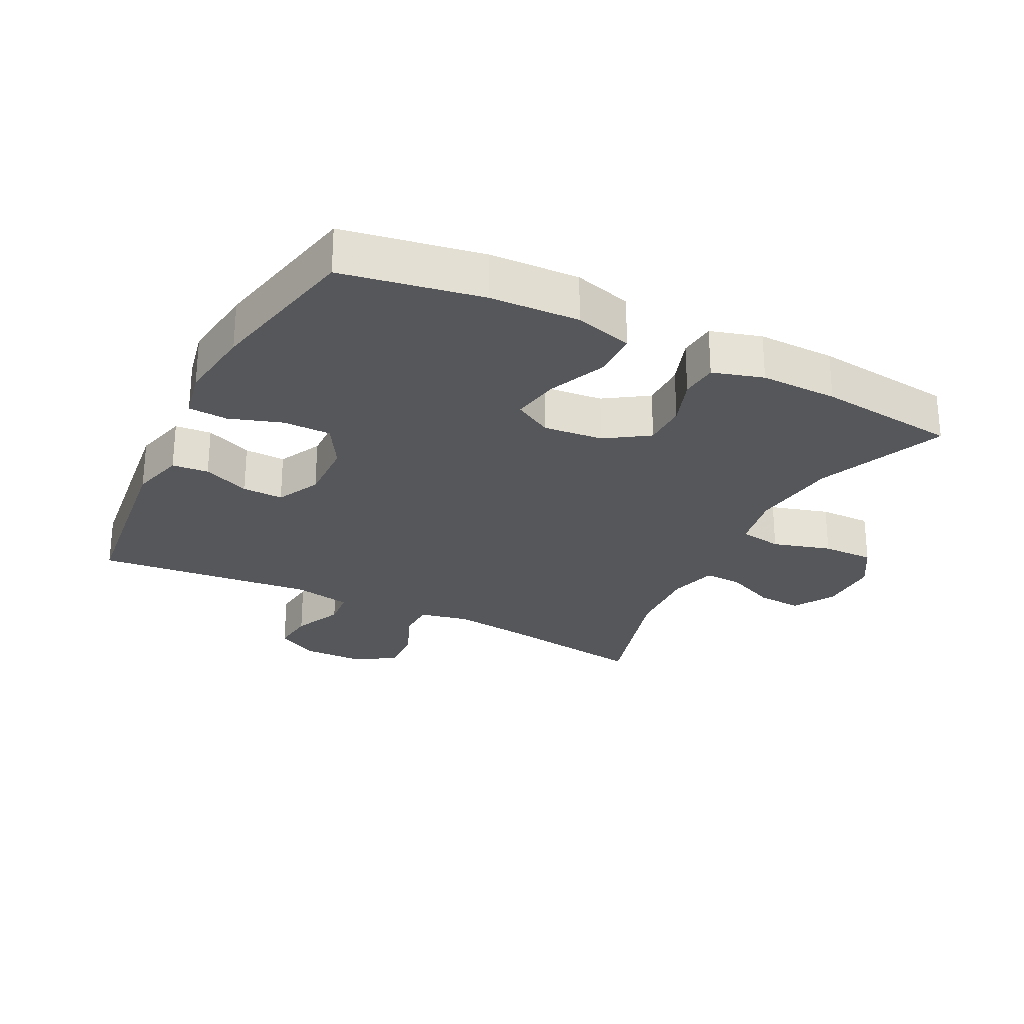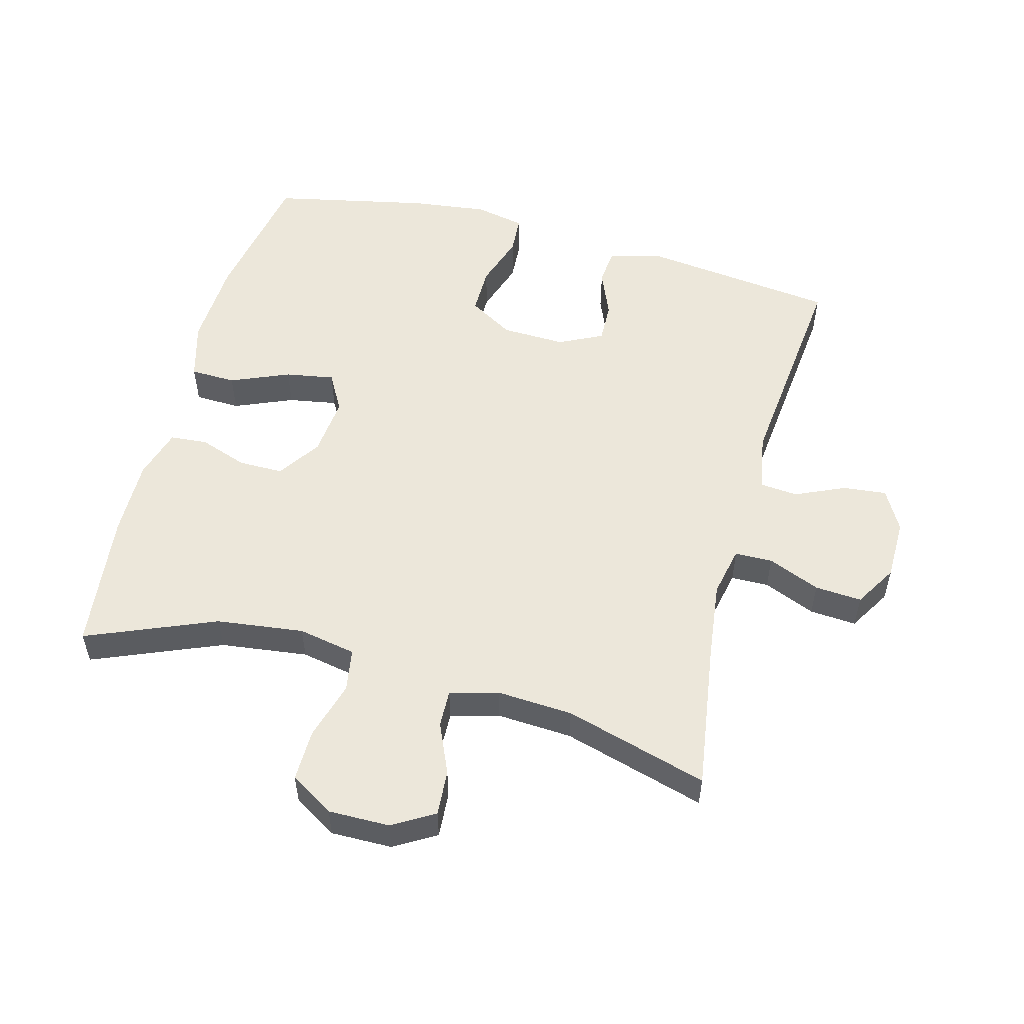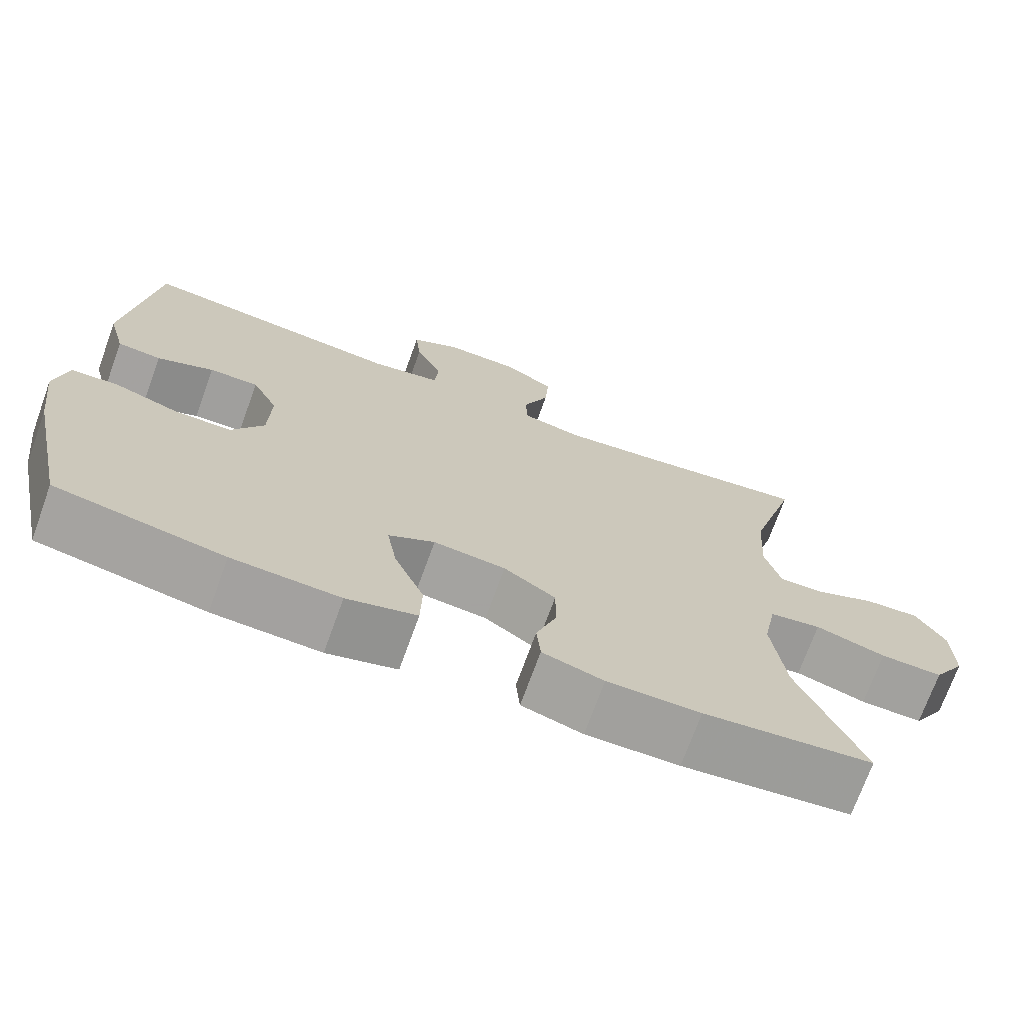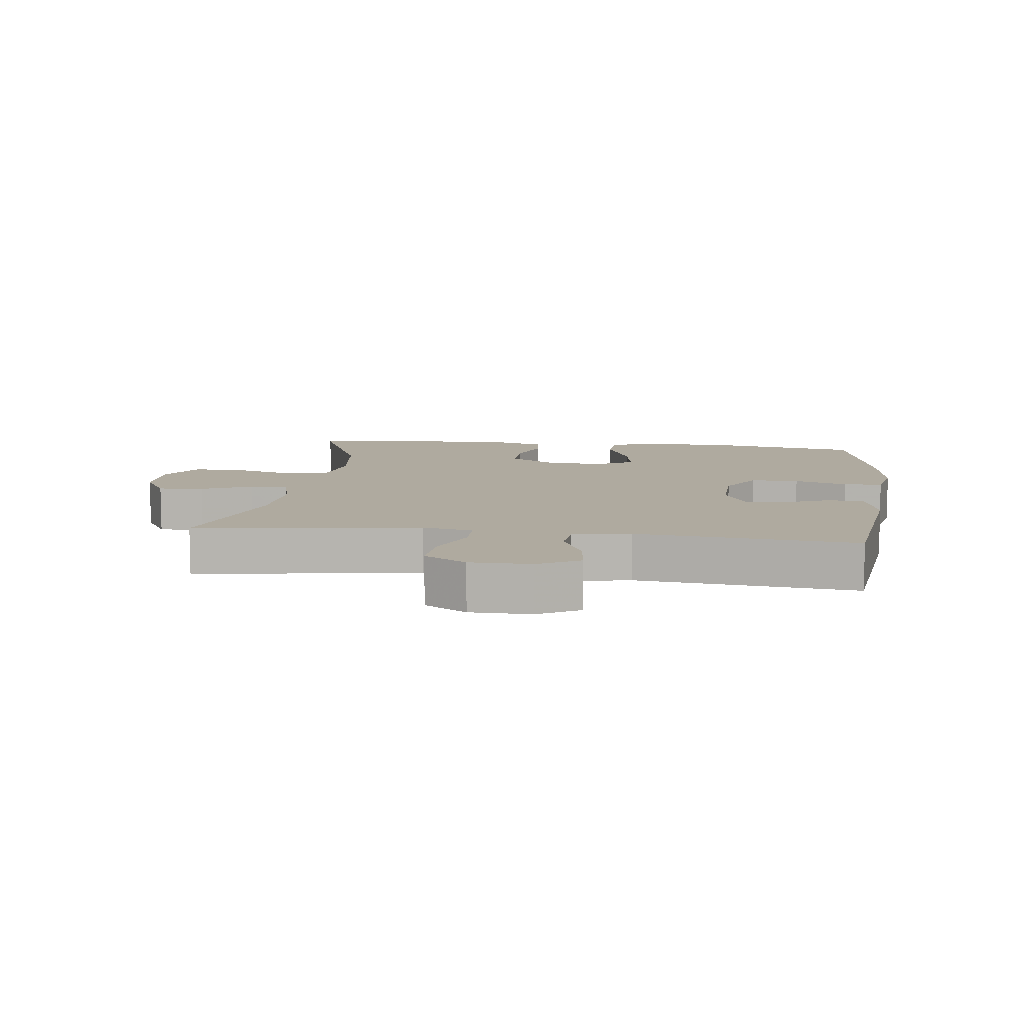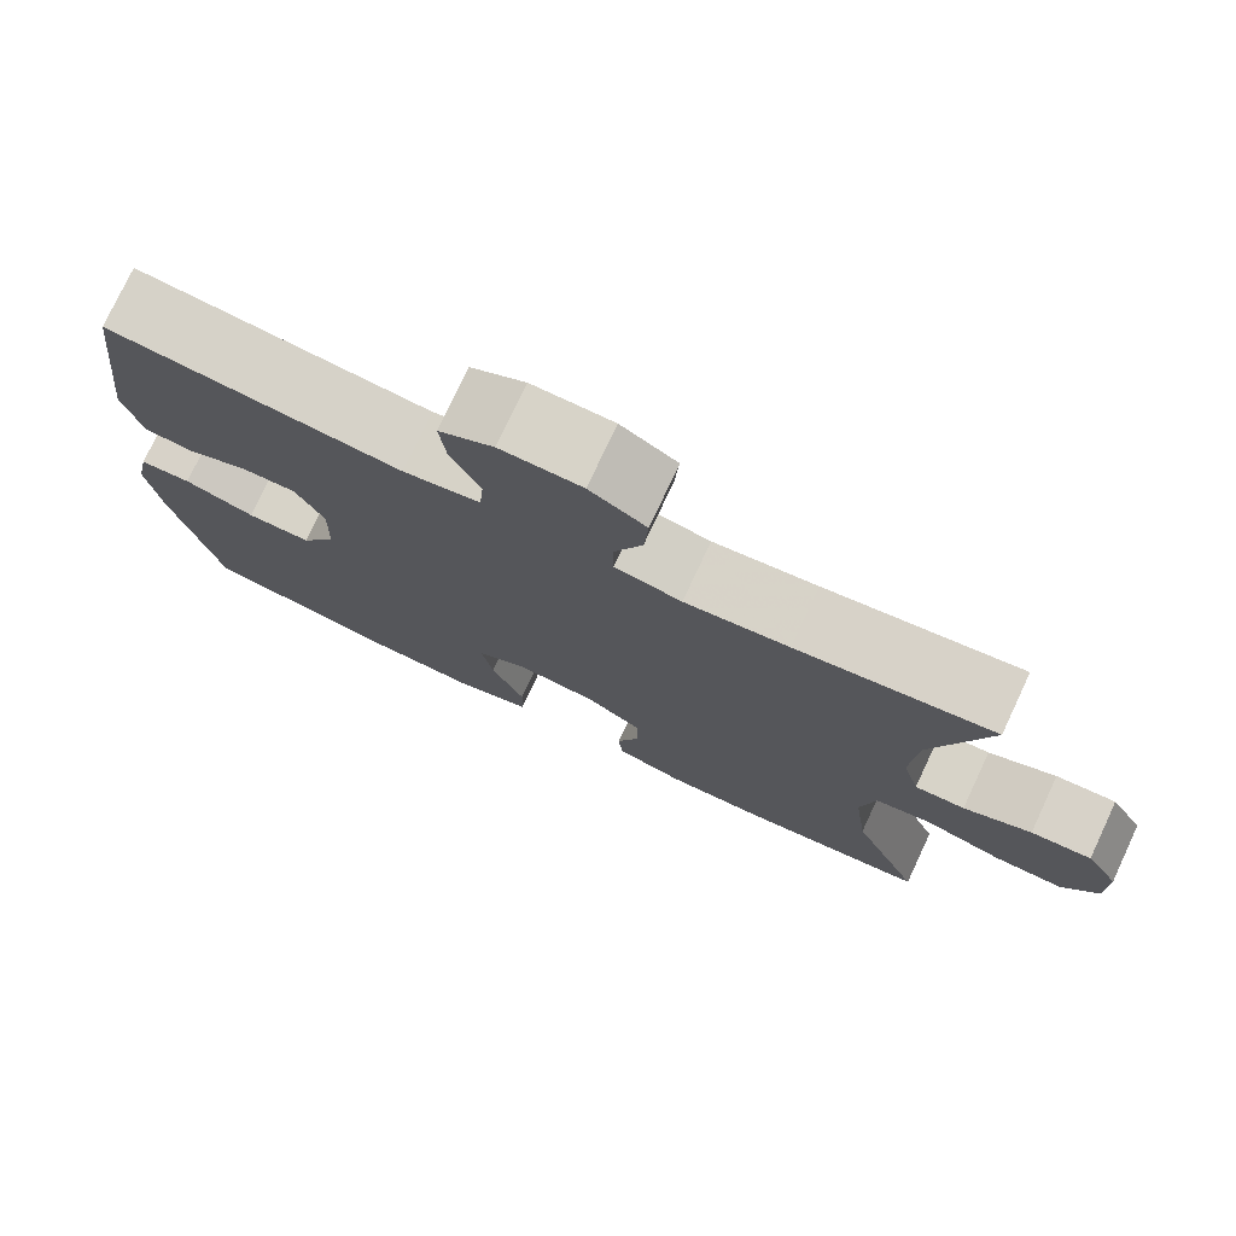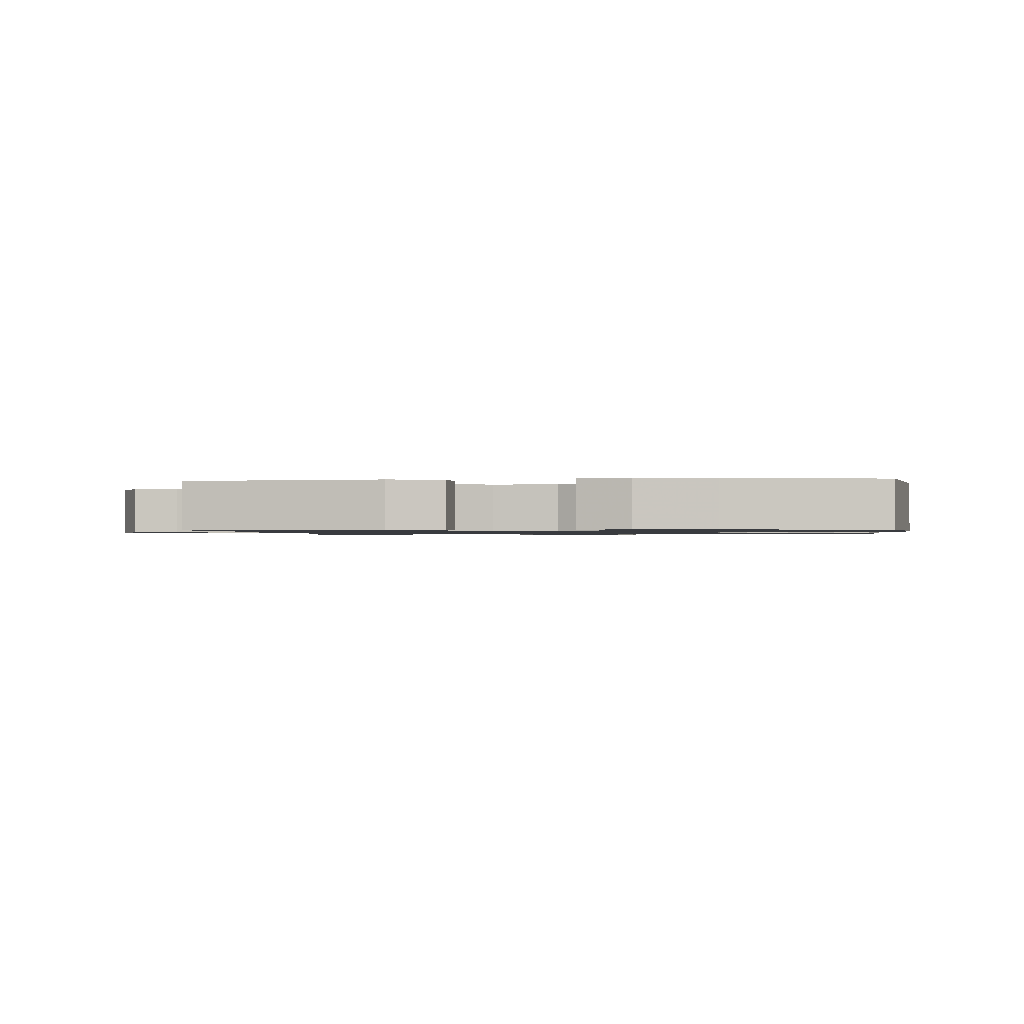
<metadata>
{"format":"obj","ext":"obj","renderer":"f3d","projection":"perspective","resolution":1024,"background":"white","views":[{"elev":-26.7,"azim":153.2,"up":"+Y"},{"elev":53.8,"azim":-75.0,"up":"+Y"},{"elev":-71.8,"azim":160.1,"up":"+Z"},{"elev":9.5,"azim":7.2,"up":"+Y"},{"elev":76.7,"azim":-154.9,"up":"+Z"},{"elev":-1.0,"azim":95.9,"up":"+Y"}]}
</metadata>
<code>
v 0.5 0.07 0.5
v 0.536 0.07 0.202
v 0.514 0.07 0.119
v 0.458 0.07 0.114
v 0.386 0.07 0.144
v 0.323 0.07 0.146
v 0.29 0.07 0.079
v 0.293 0.07 -0.019
v 0.334 0.07 -0.088
v 0.408 0.07 -0.088
v 0.49 0.07 -0.061
v 0.55 0.07 -0.065
v 0.566 0.07 -0.142
v 0.551 0.07 -0.26
v 0.5 0.07 -0.5
v 0.286 0.07 -0.538
v 0.149 0.07 -0.544
v 0.06 0.07 -0.519
v 0.058 0.07 -0.449
v 0.096 0.07 -0.359
v 0.109 0.07 -0.284
v 0.05 0.07 -0.251
v -0.042 0.07 -0.26
v -0.108 0.07 -0.304
v -0.108 0.07 -0.373
v -0.082 0.07 -0.447
v -0.087 0.07 -0.504
v -0.165 0.07 -0.527
v -0.284 0.07 -0.525
v -0.5 0.07 -0.5
v -0.418 0.07 -0.302
v -0.401 0.07 -0.168
v -0.418 0.07 -0.079
v -0.484 0.07 -0.068
v -0.574 0.07 -0.094
v -0.654 0.07 -0.095
v -0.695 0.07 -0.028
v -0.694 0.07 0.066
v -0.656 0.07 0.13
v -0.586 0.07 0.125
v -0.508 0.07 0.091
v -0.45 0.07 0.089
v -0.43 0.07 0.163
v -0.437 0.07 0.28
v -0.5 0.07 0.5
v -0.273 0.07 0.466
v -0.153 0.07 0.451
v -0.076 0.07 0.467
v -0.075 0.07 0.525
v -0.108 0.07 0.605
v -0.113 0.07 0.677
v -0.048 0.07 0.716
v 0.046 0.07 0.717
v 0.109 0.07 0.682
v 0.102 0.07 0.615
v 0.068 0.07 0.539
v 0.073 0.07 0.482
v 0.162 0.07 0.465
v 0.5 0 0.5
v 0.536 0 0.202
v 0.514 0 0.119
v 0.458 0 0.114
v 0.386 0 0.144
v 0.323 0 0.146
v 0.29 0 0.079
v 0.293 0 -0.019
v 0.334 0 -0.088
v 0.408 0 -0.088
v 0.49 0 -0.061
v 0.55 0 -0.065
v 0.566 0 -0.142
v 0.551 0 -0.26
v 0.5 0 -0.5
v 0.286 0 -0.538
v 0.149 0 -0.544
v 0.06 0 -0.519
v 0.058 0 -0.449
v 0.096 0 -0.359
v 0.109 0 -0.284
v 0.05 0 -0.251
v -0.042 0 -0.26
v -0.108 0 -0.304
v -0.108 0 -0.373
v -0.082 0 -0.447
v -0.087 0 -0.504
v -0.165 0 -0.527
v -0.284 0 -0.525
v -0.5 0 -0.5
v -0.418 0 -0.302
v -0.401 0 -0.168
v -0.418 0 -0.079
v -0.484 0 -0.068
v -0.574 0 -0.094
v -0.654 0 -0.095
v -0.695 0 -0.028
v -0.694 0 0.066
v -0.656 0 0.13
v -0.586 0 0.125
v -0.508 0 0.091
v -0.45 0 0.089
v -0.43 0 0.163
v -0.437 0 0.28
v -0.5 0 0.5
v -0.273 0 0.466
v -0.153 0 0.451
v -0.076 0 0.467
v -0.075 0 0.525
v -0.108 0 0.605
v -0.113 0 0.677
v -0.048 0 0.716
v 0.046 0 0.717
v 0.109 0 0.682
v 0.102 0 0.615
v 0.068 0 0.539
v 0.073 0 0.482
v 0.162 0 0.465
f 54 55 56
f 53 54 56
f 52 53 56
f 51 52 56
f 50 51 56
f 49 50 56
f 48 49 56 57
f 47 48 57 58
f 44 45 46
f 43 44 46 47
f 42 43 47 58
f 39 40 41
f 38 39 41
f 37 38 41
f 36 37 41
f 35 36 41
f 34 35 41
f 33 34 41 42
f 42 58 1
f 33 42 1
f 32 33 1
f 29 30 31
f 28 29 31
f 27 28 31
f 26 27 31
f 25 26 31
f 24 25 31 32
f 18 19 20
f 17 18 20
f 16 17 20
f 15 16 20
f 14 15 20
f 13 14 20
f 12 13 20
f 11 12 20
f 10 11 20
f 9 10 20 21
f 8 9 21 22
f 3 4 5
f 2 3 5
f 1 2 5
f 1 5 6
f 32 1 6
f 24 32 6
f 23 24 6
f 7 8 22 23
f 6 7 23
f 114 113 112
f 114 112 111
f 114 111 110
f 114 110 109
f 114 109 108
f 114 108 107
f 115 114 107 106
f 116 115 106 105
f 104 103 102
f 105 104 102 101
f 116 105 101 100
f 99 98 97
f 99 97 96
f 99 96 95
f 99 95 94
f 99 94 93
f 99 93 92
f 100 99 92 91
f 59 116 100
f 59 100 91
f 59 91 90
f 89 88 87
f 89 87 86
f 89 86 85
f 89 85 84
f 89 84 83
f 90 89 83 82
f 78 77 76
f 78 76 75
f 78 75 74
f 78 74 73
f 78 73 72
f 78 72 71
f 78 71 70
f 78 70 69
f 78 69 68
f 79 78 68 67
f 80 79 67 66
f 63 62 61
f 63 61 60
f 63 60 59
f 64 63 59
f 64 59 90
f 64 90 82
f 64 82 81
f 81 80 66 65
f 81 65 64
f 1 59 60 2
f 2 60 61 3
f 3 61 62 4
f 4 62 63 5
f 5 63 64 6
f 6 64 65 7
f 7 65 66 8
f 8 66 67 9
f 9 67 68 10
f 10 68 69 11
f 11 69 70 12
f 12 70 71 13
f 13 71 72 14
f 14 72 73 15
f 15 73 74 16
f 16 74 75 17
f 17 75 76 18
f 18 76 77 19
f 19 77 78 20
f 20 78 79 21
f 21 79 80 22
f 22 80 81 23
f 23 81 82 24
f 24 82 83 25
f 25 83 84 26
f 26 84 85 27
f 27 85 86 28
f 28 86 87 29
f 29 87 88 30
f 30 88 89 31
f 31 89 90 32
f 32 90 91 33
f 33 91 92 34
f 34 92 93 35
f 35 93 94 36
f 36 94 95 37
f 37 95 96 38
f 38 96 97 39
f 39 97 98 40
f 40 98 99 41
f 41 99 100 42
f 42 100 101 43
f 43 101 102 44
f 44 102 103 45
f 45 103 104 46
f 46 104 105 47
f 47 105 106 48
f 48 106 107 49
f 49 107 108 50
f 50 108 109 51
f 51 109 110 52
f 52 110 111 53
f 53 111 112 54
f 54 112 113 55
f 55 113 114 56
f 56 114 115 57
f 57 115 116 58
f 58 116 59 1

</code>
